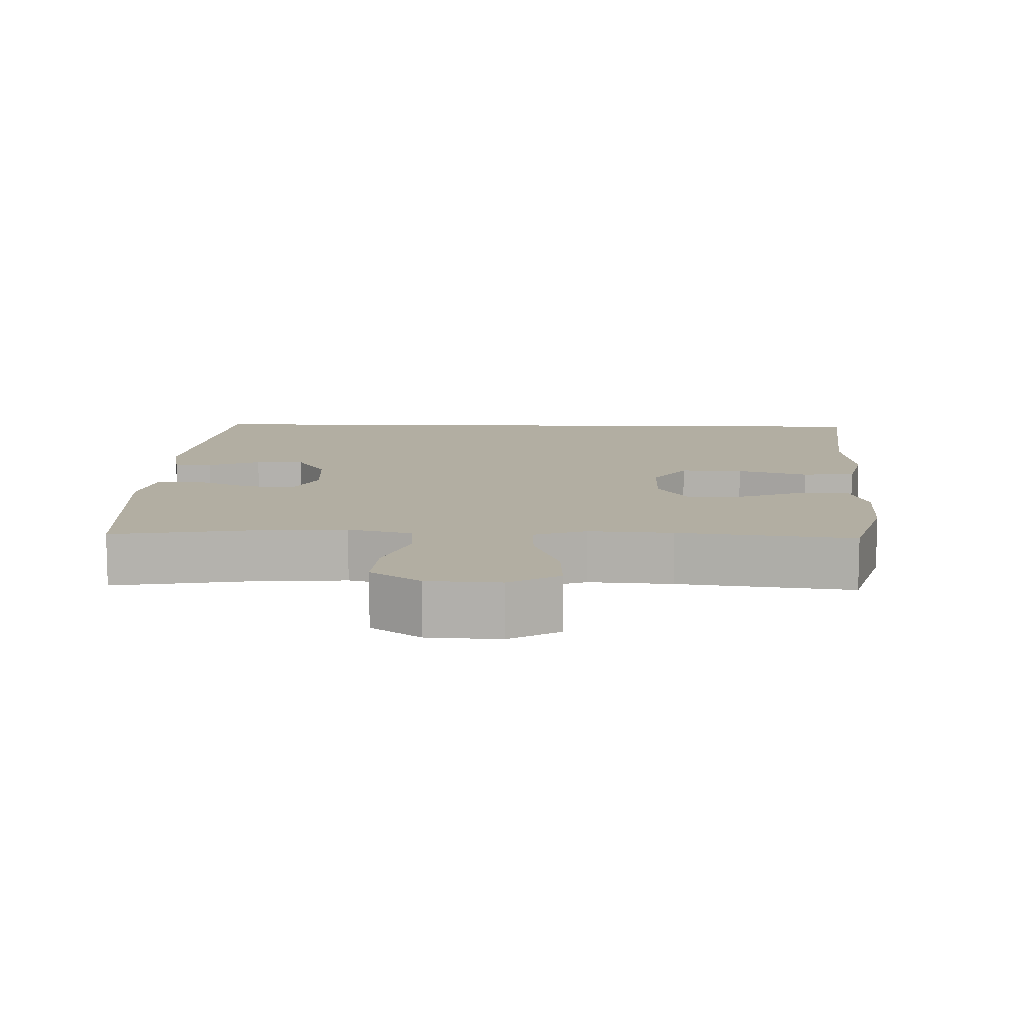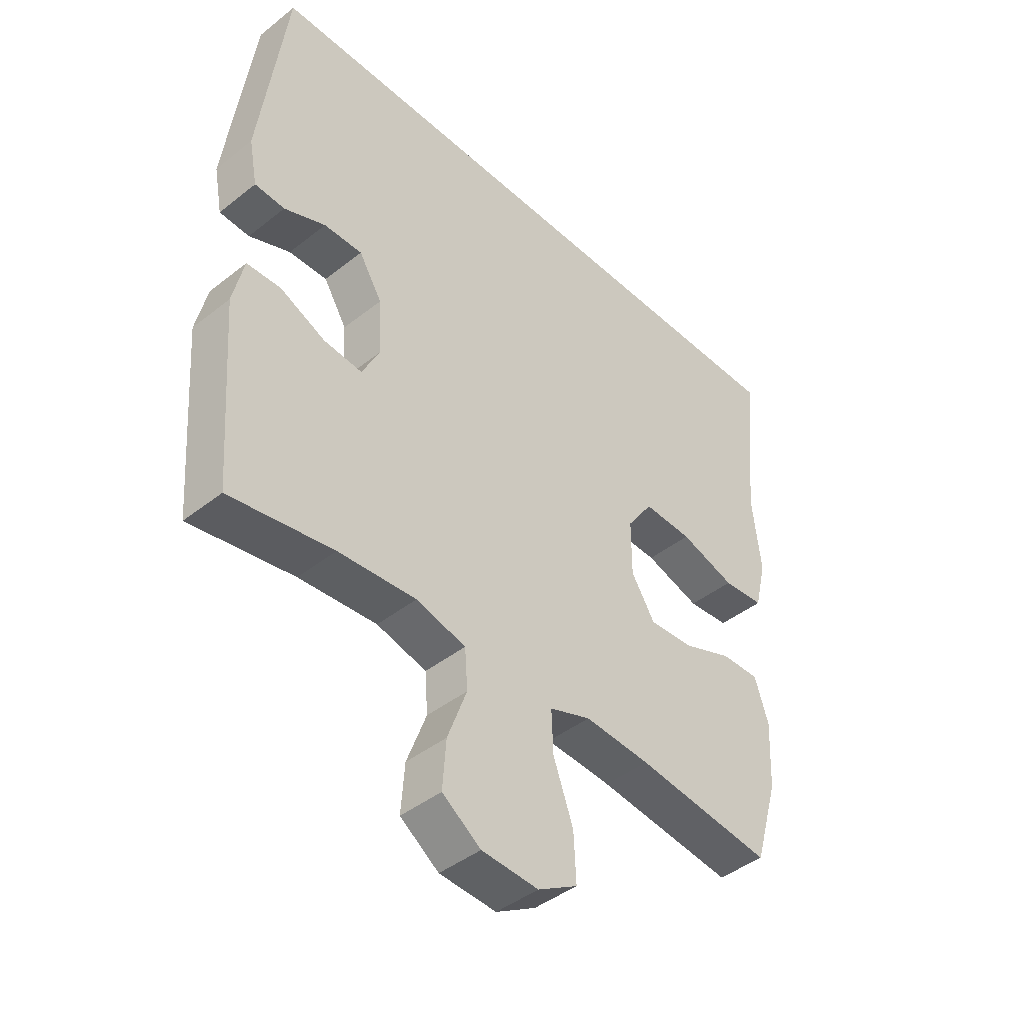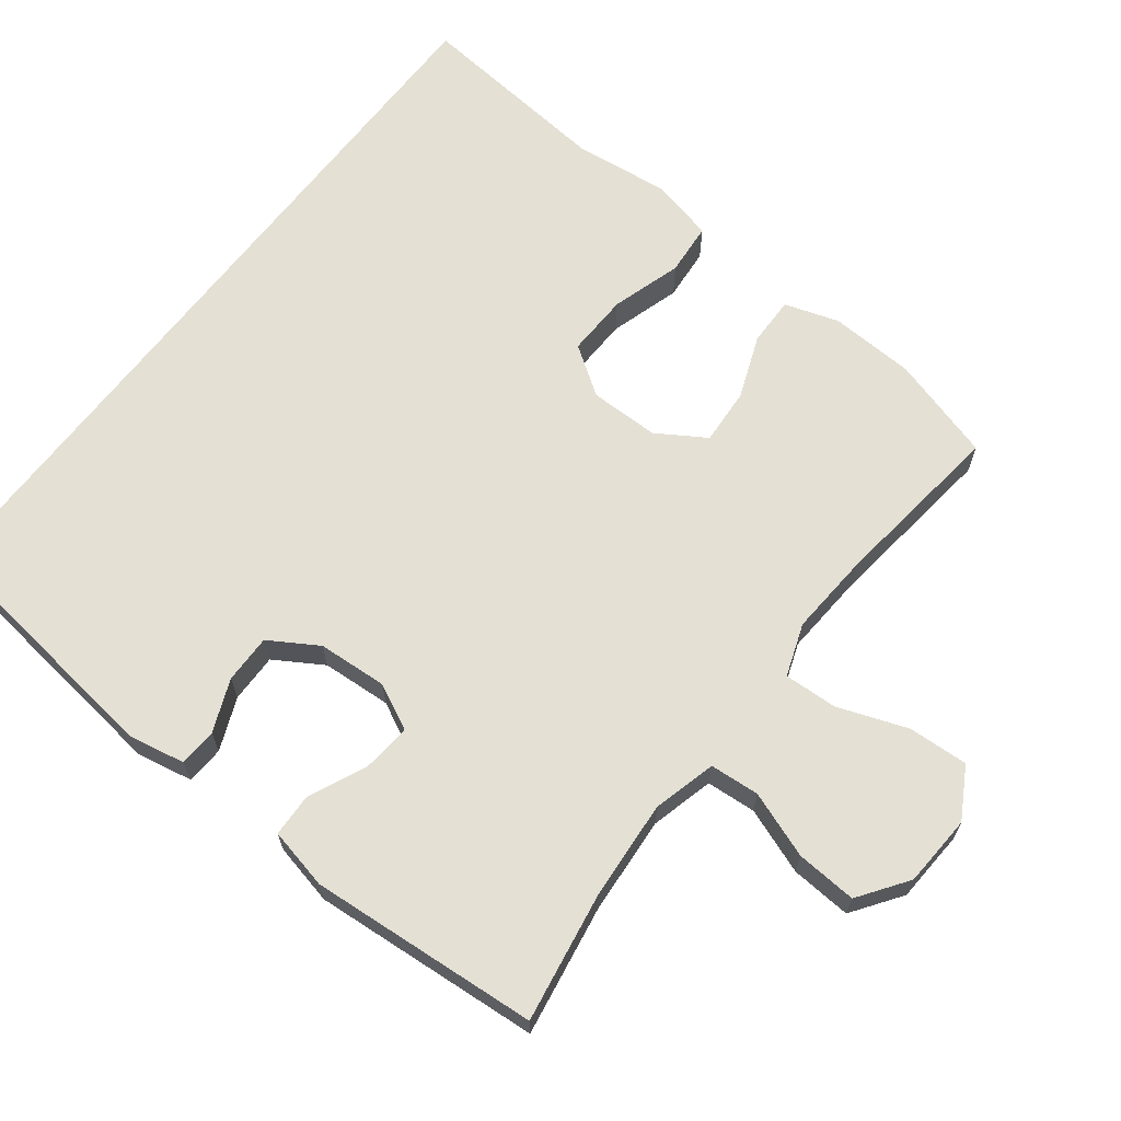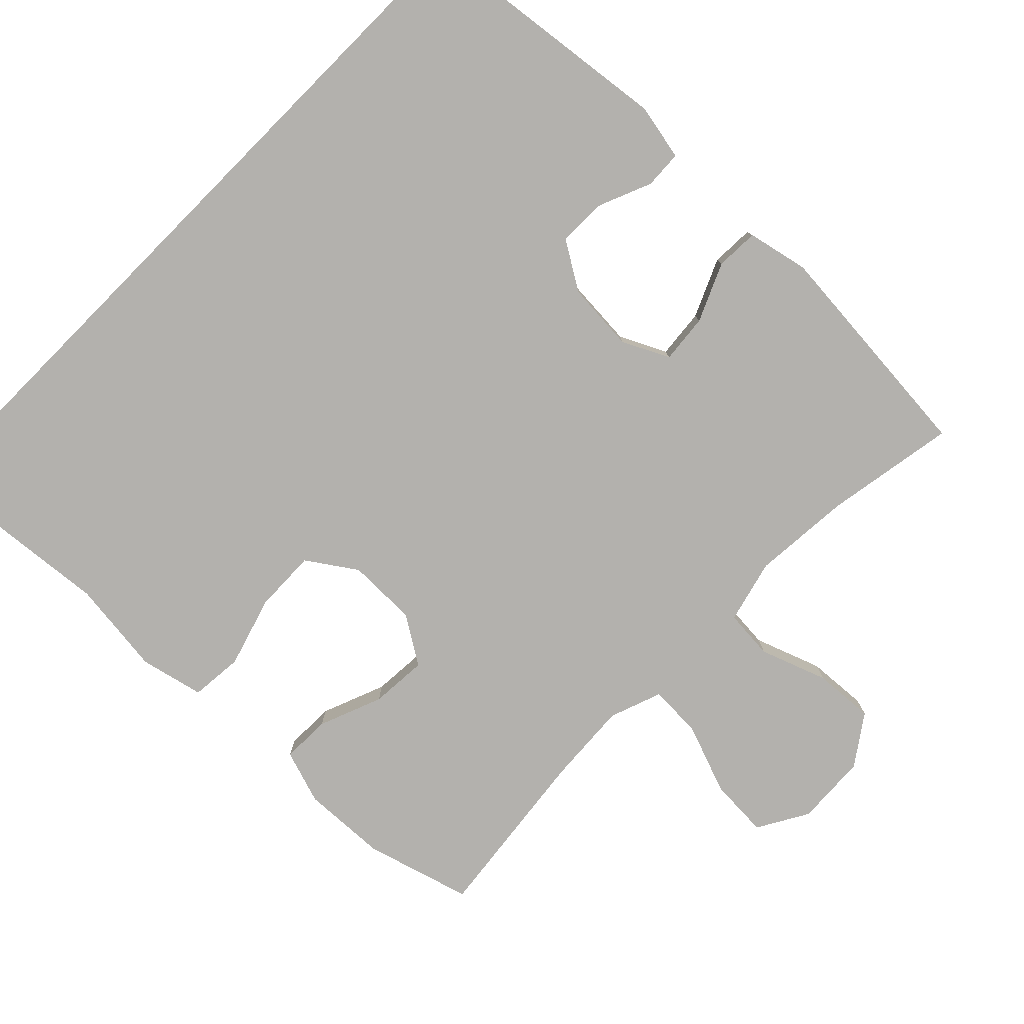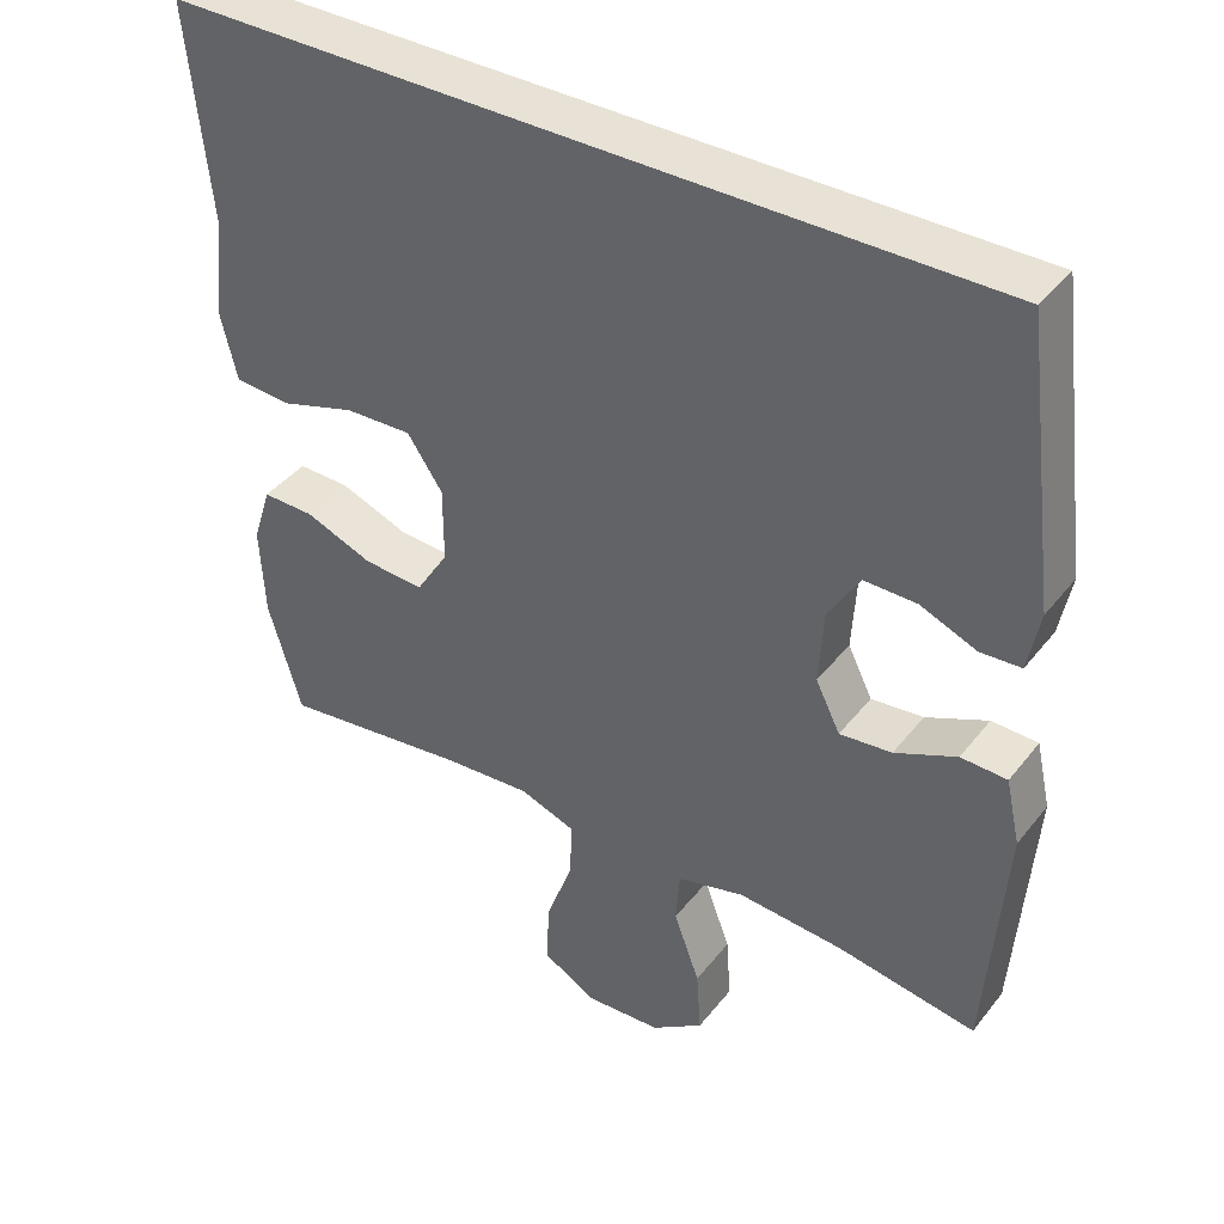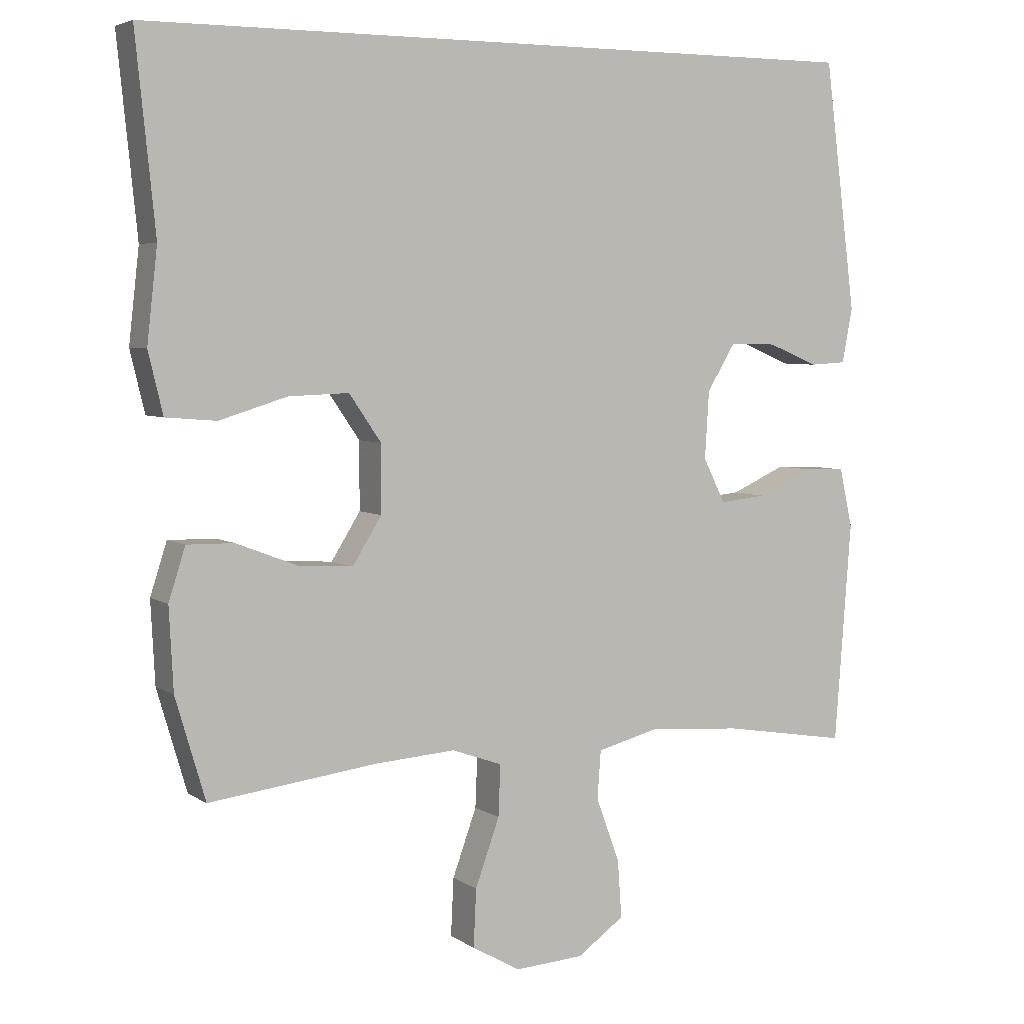
<metadata>
{"format":"obj","ext":"obj","renderer":"f3d","projection":"perspective","resolution":1024,"background":"white","views":[{"elev":10.7,"azim":-178.4,"up":"+Y"},{"elev":-43.4,"azim":133.0,"up":"+Z"},{"elev":66.0,"azim":127.5,"up":"+Y"},{"elev":-79.2,"azim":45.2,"up":"+Y"},{"elev":40.2,"azim":34.3,"up":"+Z"},{"elev":4.8,"azim":-28.1,"up":"+Z"}]}
</metadata>
<code>
v 0.5 0.07 -0.5
v 0.318 0.07 -0.47
v 0.181 0.07 -0.46
v 0.093 0.07 -0.483
v 0.088 0.07 -0.552
v 0.122 0.07 -0.644
v 0.128 0.07 -0.728
v 0.06 0.07 -0.776
v -0.04 0.07 -0.782
v -0.11 0.07 -0.742
v -0.106 0.07 -0.659
v -0.071 0.07 -0.562
v -0.068 0.07 -0.488
v -0.141 0.07 -0.462
v -0.257 0.07 -0.47
v -0.5 0.07 -0.5
v -0.543 0.07 -0.354
v -0.549 0.07 -0.236
v -0.525 0.07 -0.161
v -0.457 0.07 -0.162
v -0.369 0.07 -0.196
v -0.29 0.07 -0.201
v -0.248 0.07 -0.134
v -0.248 0.07 -0.037
v -0.294 0.07 0.03
v -0.381 0.07 0.027
v -0.479 0.07 -0.003
v -0.552 0.07 0.003
v -0.573 0.07 0.091
v -0.558 0.07 0.224
v -0.586 0.07 0.5
v 0.475 0.07 0.5
v 0.521 0.07 0.142
v 0.506 0.07 0.063
v 0.453 0.07 0.06
v 0.38 0.07 0.09
v 0.312 0.07 0.091
v 0.271 0.07 0.024
v 0.265 0.07 -0.073
v 0.297 0.07 -0.137
v 0.365 0.07 -0.13
v 0.445 0.07 -0.094
v 0.505 0.07 -0.096
v 0.524 0.07 -0.181
v 0.5 0 -0.5
v 0.318 0 -0.47
v 0.181 0 -0.46
v 0.093 0 -0.483
v 0.088 0 -0.552
v 0.122 0 -0.644
v 0.128 0 -0.728
v 0.06 0 -0.776
v -0.04 0 -0.782
v -0.11 0 -0.742
v -0.106 0 -0.659
v -0.071 0 -0.562
v -0.068 0 -0.488
v -0.141 0 -0.462
v -0.257 0 -0.47
v -0.5 0 -0.5
v -0.543 0 -0.354
v -0.549 0 -0.236
v -0.525 0 -0.161
v -0.457 0 -0.162
v -0.369 0 -0.196
v -0.29 0 -0.201
v -0.248 0 -0.134
v -0.248 0 -0.037
v -0.294 0 0.03
v -0.381 0 0.027
v -0.479 0 -0.003
v -0.552 0 0.003
v -0.573 0 0.091
v -0.558 0 0.224
v -0.586 0 0.5
v 0.475 0 0.5
v 0.521 0 0.142
v 0.506 0 0.063
v 0.453 0 0.06
v 0.38 0 0.09
v 0.312 0 0.091
v 0.271 0 0.024
v 0.265 0 -0.073
v 0.297 0 -0.137
v 0.365 0 -0.13
v 0.445 0 -0.094
v 0.505 0 -0.096
v 0.524 0 -0.181
f 41 42 43 44
f 40 41 44 1
f 33 34 35 36
f 33 36 37
f 30 31 32 33
f 30 33 37
f 29 30 37 38
f 26 27 28 29
f 25 26 29
f 18 19 20 21
f 18 21 22
f 15 16 17 18
f 14 15 18 22
f 13 14 22 23
f 9 10 11 12
f 9 12 13
f 8 9 13
f 5 6 7 8
f 4 5 8 13
f 3 4 13 23
f 40 1 2
f 39 40 2 3
f 25 29 38 39
f 24 25 39 3
f 3 23 24
f 88 87 86 85
f 45 88 85 84
f 80 79 78 77
f 81 80 77
f 77 76 75 74
f 81 77 74
f 82 81 74 73
f 73 72 71 70
f 73 70 69
f 65 64 63 62
f 66 65 62
f 62 61 60 59
f 66 62 59 58
f 67 66 58 57
f 56 55 54 53
f 57 56 53
f 57 53 52
f 52 51 50 49
f 57 52 49 48
f 67 57 48 47
f 46 45 84
f 47 46 84 83
f 83 82 73 69
f 47 83 69 68
f 68 67 47
f 1 45 46 2
f 2 46 47 3
f 3 47 48 4
f 4 48 49 5
f 5 49 50 6
f 6 50 51 7
f 7 51 52 8
f 8 52 53 9
f 9 53 54 10
f 10 54 55 11
f 11 55 56 12
f 12 56 57 13
f 13 57 58 14
f 14 58 59 15
f 15 59 60 16
f 16 60 61 17
f 17 61 62 18
f 18 62 63 19
f 19 63 64 20
f 20 64 65 21
f 21 65 66 22
f 22 66 67 23
f 23 67 68 24
f 24 68 69 25
f 25 69 70 26
f 26 70 71 27
f 27 71 72 28
f 28 72 73 29
f 29 73 74 30
f 30 74 75 31
f 31 75 76 32
f 32 76 77 33
f 33 77 78 34
f 34 78 79 35
f 35 79 80 36
f 36 80 81 37
f 37 81 82 38
f 38 82 83 39
f 39 83 84 40
f 40 84 85 41
f 41 85 86 42
f 42 86 87 43
f 43 87 88 44
f 44 88 45 1

</code>
